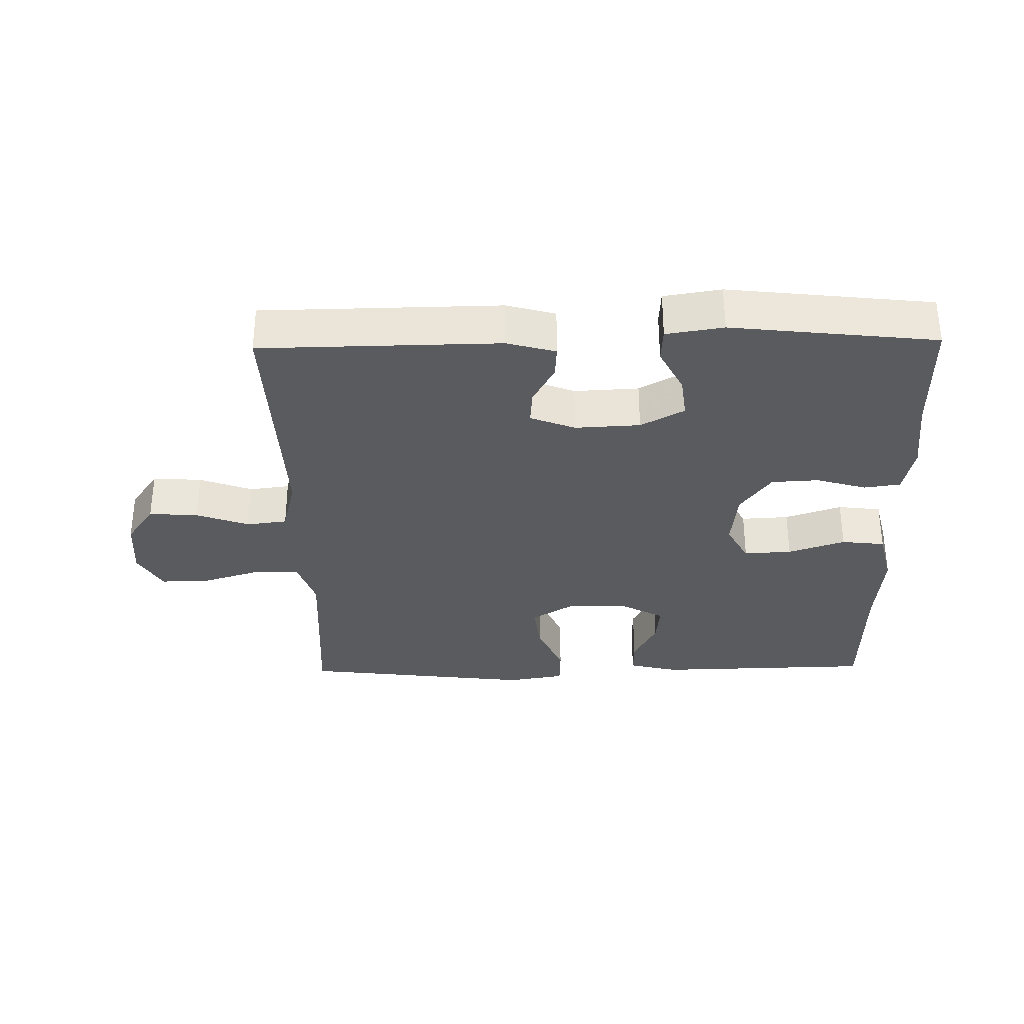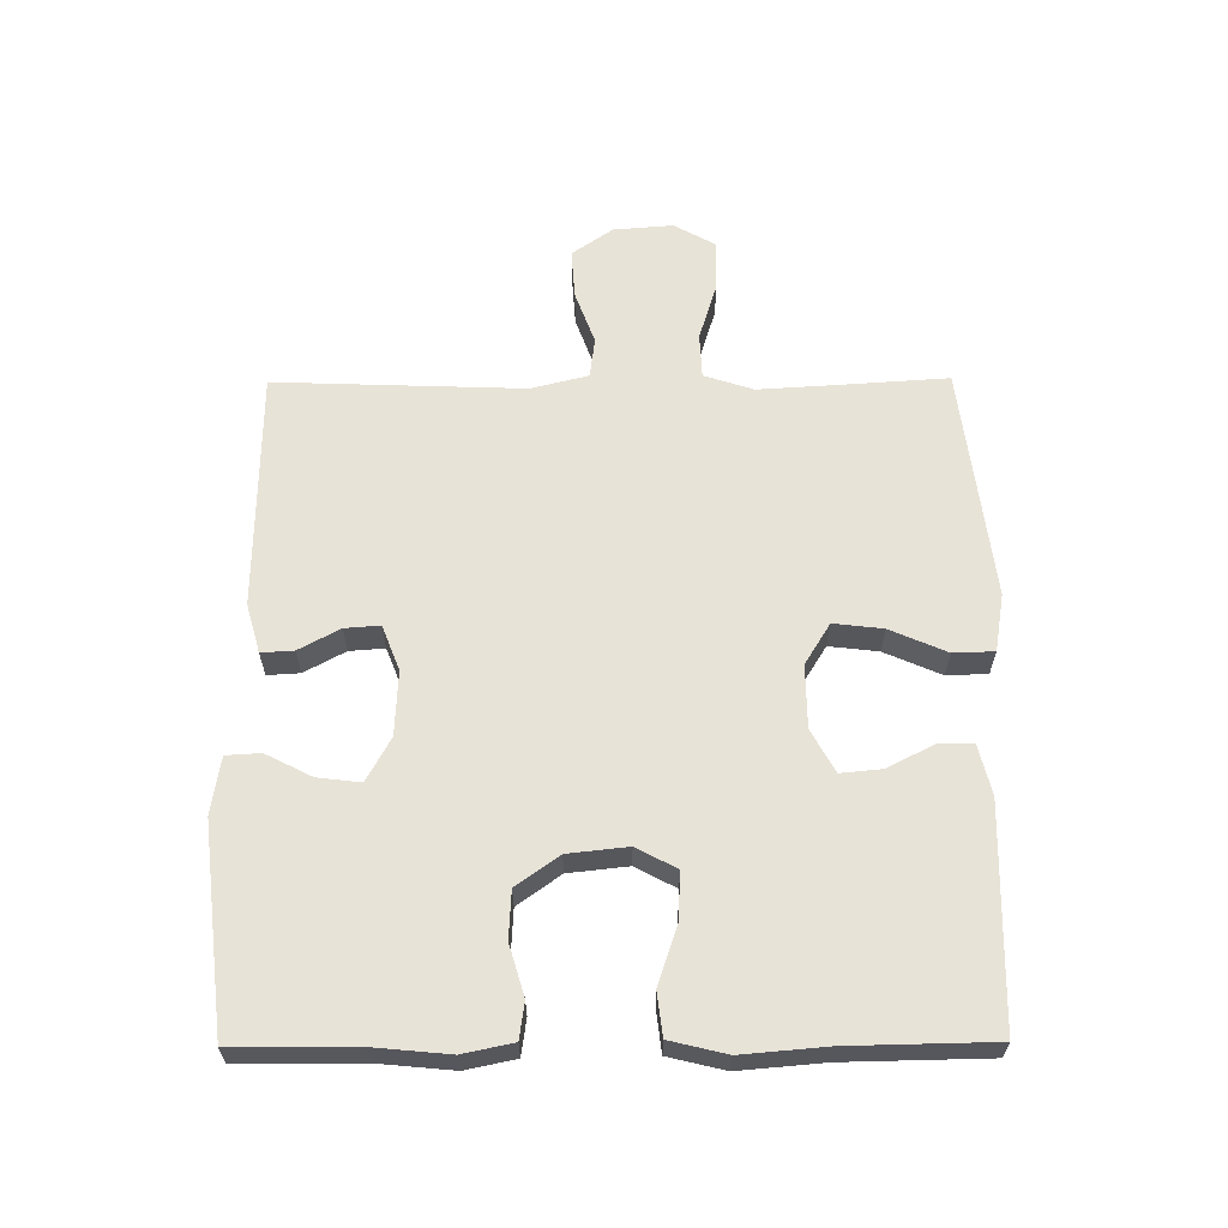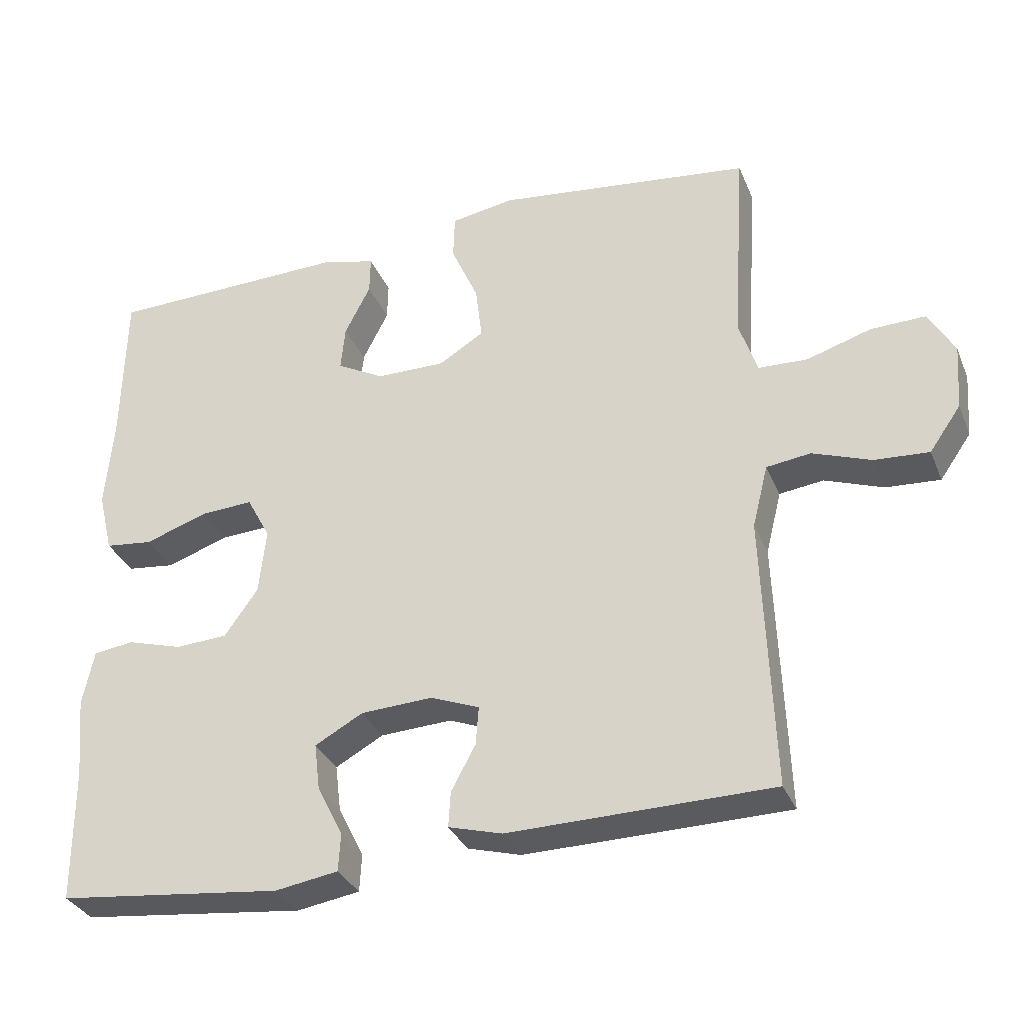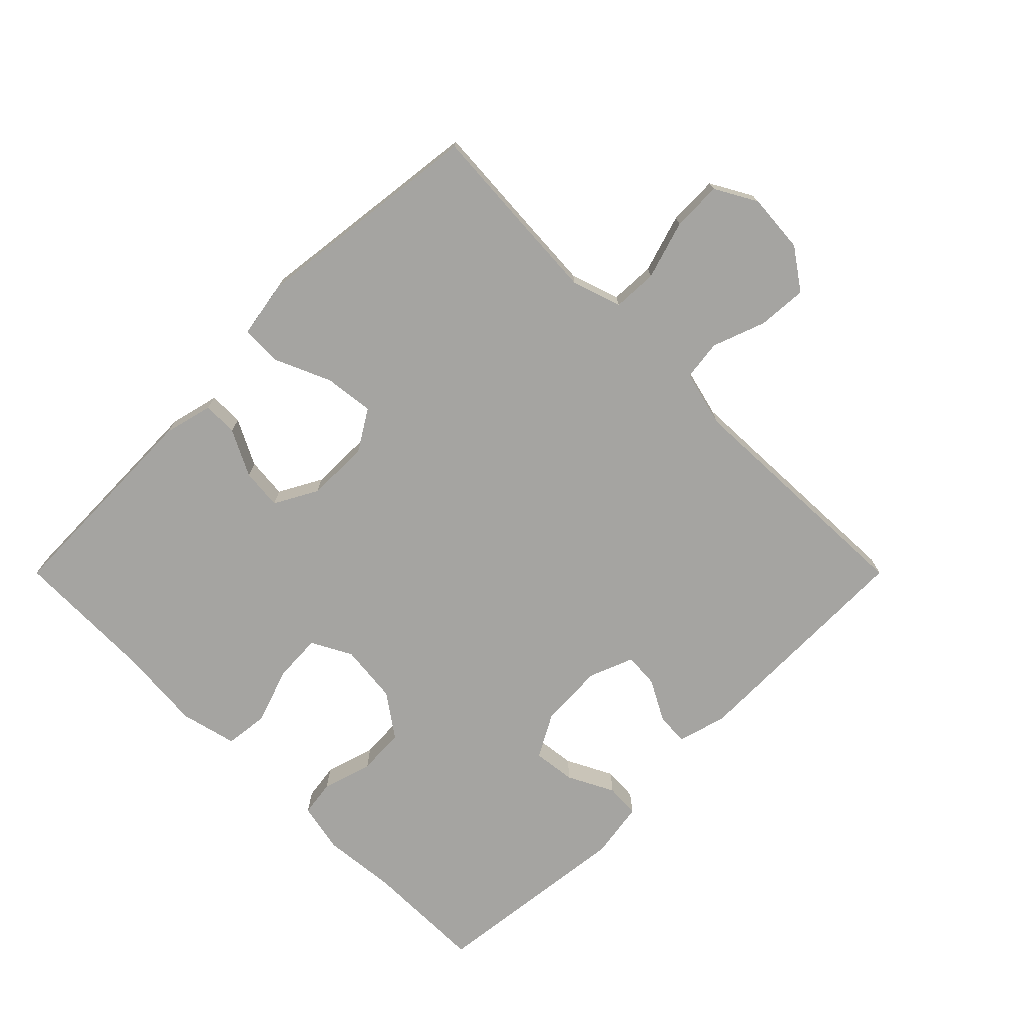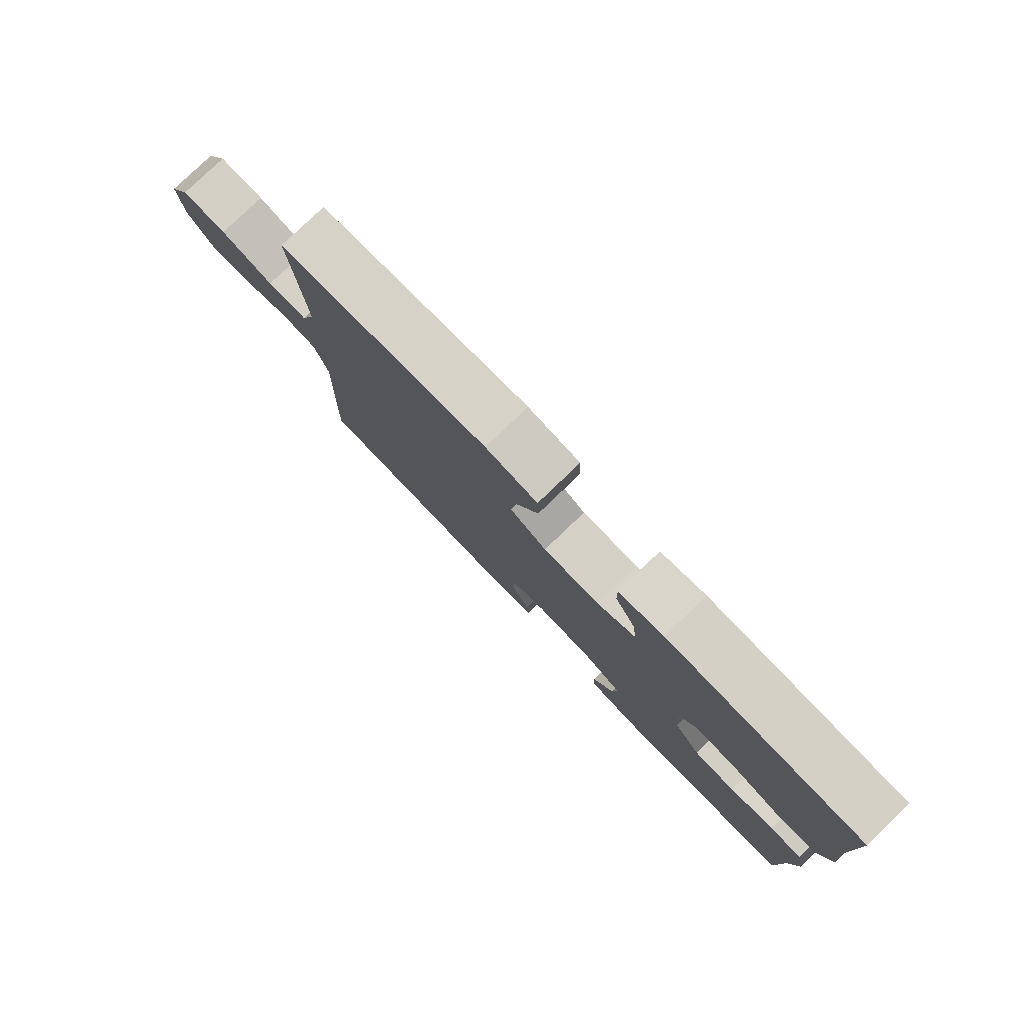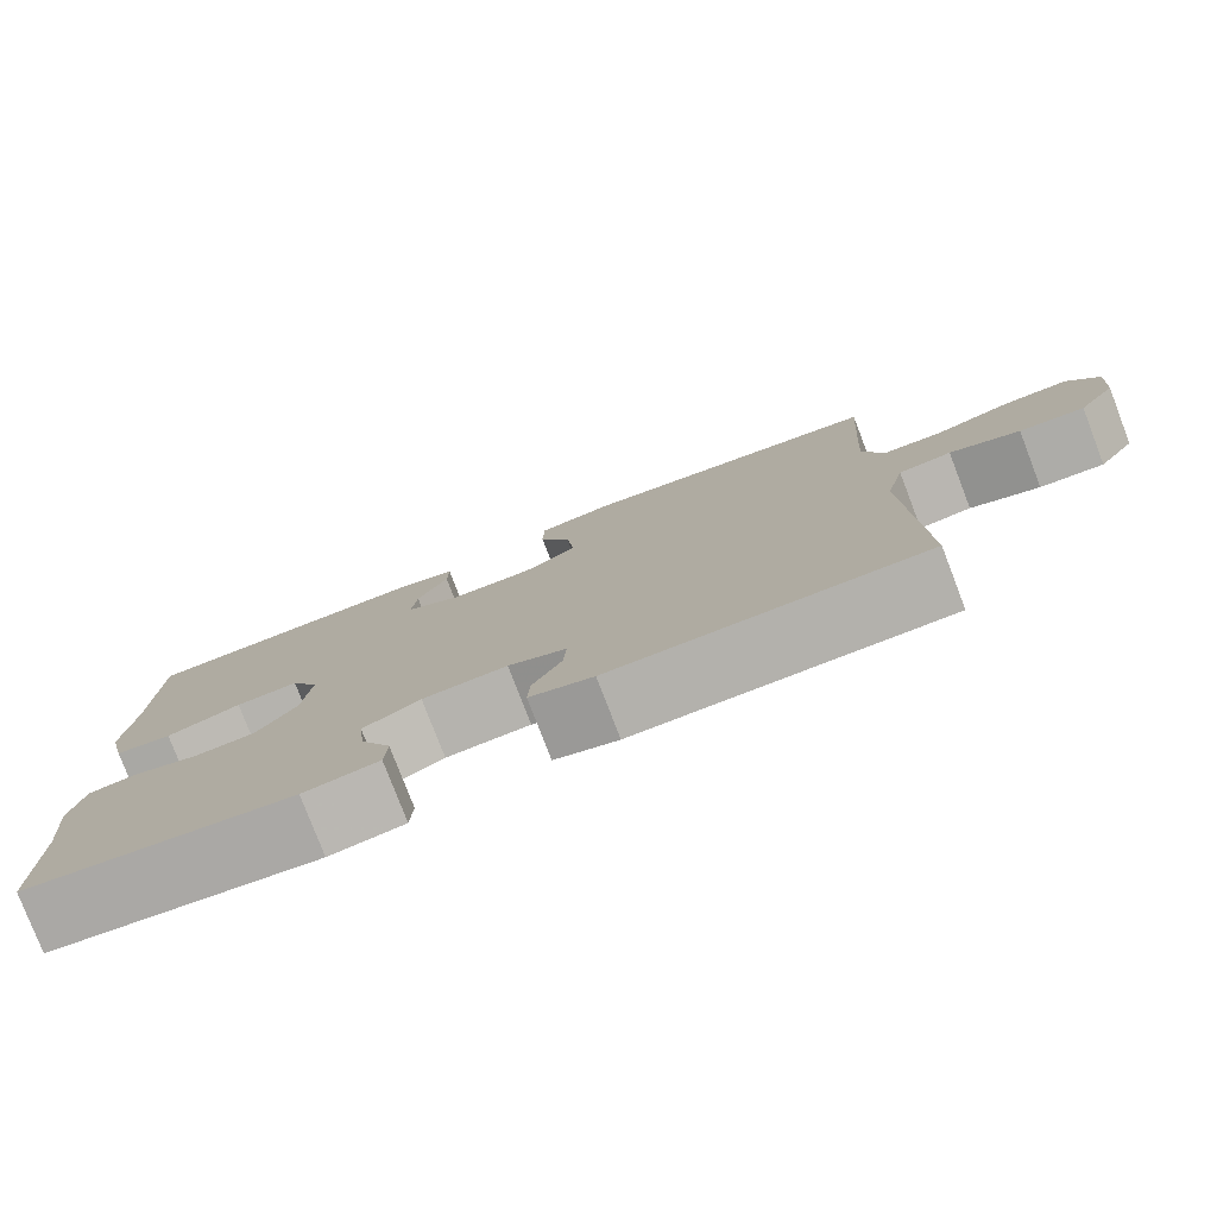
<metadata>
{"format":"obj","ext":"obj","renderer":"f3d","projection":"perspective","resolution":1024,"background":"white","views":[{"elev":-32.6,"azim":-178.9,"up":"+Y"},{"elev":62.3,"azim":-90.4,"up":"+Y"},{"elev":-32.7,"azim":20.2,"up":"+Z"},{"elev":-73.4,"azim":45.0,"up":"+Y"},{"elev":80.0,"azim":-133.8,"up":"+Z"},{"elev":-78.7,"azim":21.0,"up":"+Z"}]}
</metadata>
<code>
v 0.5 0.07 -0.5
v 0.132 0.07 -0.505
v 0.057 0.07 -0.484
v 0.06 0.07 -0.434
v 0.094 0.07 -0.371
v 0.098 0.07 -0.317
v 0.029 0.07 -0.29
v -0.071 0.07 -0.295
v -0.138 0.07 -0.332
v -0.13 0.07 -0.398
v -0.094 0.07 -0.469
v -0.097 0.07 -0.522
v -0.185 0.07 -0.536
v -0.5 0.07 -0.5
v -0.501 0.07 -0.313
v -0.512 0.07 -0.198
v -0.496 0.07 -0.121
v -0.44 0.07 -0.113
v -0.362 0.07 -0.136
v -0.289 0.07 -0.132
v -0.242 0.07 -0.066
v -0.232 0.07 0.026
v -0.265 0.07 0.088
v -0.339 0.07 0.084
v -0.427 0.07 0.054
v -0.494 0.07 0.062
v -0.515 0.07 0.149
v -0.504 0.07 0.279
v -0.5 0.07 0.5
v -0.163 0.07 0.508
v -0.086 0.07 0.489
v -0.087 0.07 0.435
v -0.123 0.07 0.364
v -0.129 0.07 0.301
v -0.063 0.07 0.265
v 0.034 0.07 0.264
v 0.097 0.07 0.303
v 0.088 0.07 0.379
v 0.05 0.07 0.466
v 0.052 0.07 0.529
v 0.141 0.07 0.544
v 0.5 0.07 0.5
v 0.489 0.07 0.33
v 0.482 0.07 0.212
v 0.507 0.07 0.136
v 0.576 0.07 0.133
v 0.666 0.07 0.161
v 0.743 0.07 0.163
v 0.779 0.07 0.099
v 0.772 0.07 0.007
v 0.728 0.07 -0.056
v 0.652 0.07 -0.051
v 0.57 0.07 -0.021
v 0.508 0.07 -0.029
v 0.486 0.07 -0.117
v 0.5 0 -0.5
v 0.132 0 -0.505
v 0.057 0 -0.484
v 0.06 0 -0.434
v 0.094 0 -0.371
v 0.098 0 -0.317
v 0.029 0 -0.29
v -0.071 0 -0.295
v -0.138 0 -0.332
v -0.13 0 -0.398
v -0.094 0 -0.469
v -0.097 0 -0.522
v -0.185 0 -0.536
v -0.5 0 -0.5
v -0.501 0 -0.313
v -0.512 0 -0.198
v -0.496 0 -0.121
v -0.44 0 -0.113
v -0.362 0 -0.136
v -0.289 0 -0.132
v -0.242 0 -0.066
v -0.232 0 0.026
v -0.265 0 0.088
v -0.339 0 0.084
v -0.427 0 0.054
v -0.494 0 0.062
v -0.515 0 0.149
v -0.504 0 0.279
v -0.5 0 0.5
v -0.163 0 0.508
v -0.086 0 0.489
v -0.087 0 0.435
v -0.123 0 0.364
v -0.129 0 0.301
v -0.063 0 0.265
v 0.034 0 0.264
v 0.097 0 0.303
v 0.088 0 0.379
v 0.05 0 0.466
v 0.052 0 0.529
v 0.141 0 0.544
v 0.5 0 0.5
v 0.489 0 0.33
v 0.482 0 0.212
v 0.507 0 0.136
v 0.576 0 0.133
v 0.666 0 0.161
v 0.743 0 0.163
v 0.779 0 0.099
v 0.772 0 0.007
v 0.728 0 -0.056
v 0.652 0 -0.051
v 0.57 0 -0.021
v 0.508 0 -0.029
v 0.486 0 -0.117
f 51 52 53
f 50 51 53
f 49 50 53
f 48 49 53
f 47 48 53
f 46 47 53
f 45 46 53 54
f 44 45 54 55
f 41 42 43
f 40 41 43
f 39 40 43
f 38 39 43
f 37 38 43 44
f 36 37 44 55
f 31 32 33
f 30 31 33
f 29 30 33
f 28 29 33
f 28 33 34
f 27 28 34
f 26 27 34
f 25 26 34
f 24 25 34
f 23 24 34 35
f 17 18 19
f 16 17 19
f 15 16 19
f 15 19 20
f 14 15 20
f 13 14 20
f 12 13 20
f 11 12 20
f 10 11 20
f 9 10 20 21
f 3 4 5
f 2 3 5
f 1 2 5
f 55 1 5
f 55 5 6
f 55 6 7
f 36 55 7
f 35 36 7
f 23 35 7
f 22 23 7
f 8 9 21 22
f 7 8 22
f 108 107 106
f 108 106 105
f 108 105 104
f 108 104 103
f 108 103 102
f 108 102 101
f 109 108 101 100
f 110 109 100 99
f 98 97 96
f 98 96 95
f 98 95 94
f 98 94 93
f 99 98 93 92
f 110 99 92 91
f 88 87 86
f 88 86 85
f 88 85 84
f 88 84 83
f 89 88 83
f 89 83 82
f 89 82 81
f 89 81 80
f 89 80 79
f 90 89 79 78
f 74 73 72
f 74 72 71
f 74 71 70
f 75 74 70
f 75 70 69
f 75 69 68
f 75 68 67
f 75 67 66
f 75 66 65
f 76 75 65 64
f 60 59 58
f 60 58 57
f 60 57 56
f 60 56 110
f 61 60 110
f 62 61 110
f 62 110 91
f 62 91 90
f 62 90 78
f 62 78 77
f 77 76 64 63
f 77 63 62
f 1 56 57 2
f 2 57 58 3
f 3 58 59 4
f 4 59 60 5
f 5 60 61 6
f 6 61 62 7
f 7 62 63 8
f 8 63 64 9
f 9 64 65 10
f 10 65 66 11
f 11 66 67 12
f 12 67 68 13
f 13 68 69 14
f 14 69 70 15
f 15 70 71 16
f 16 71 72 17
f 17 72 73 18
f 18 73 74 19
f 19 74 75 20
f 20 75 76 21
f 21 76 77 22
f 22 77 78 23
f 23 78 79 24
f 24 79 80 25
f 25 80 81 26
f 26 81 82 27
f 27 82 83 28
f 28 83 84 29
f 29 84 85 30
f 30 85 86 31
f 31 86 87 32
f 32 87 88 33
f 33 88 89 34
f 34 89 90 35
f 35 90 91 36
f 36 91 92 37
f 37 92 93 38
f 38 93 94 39
f 39 94 95 40
f 40 95 96 41
f 41 96 97 42
f 42 97 98 43
f 43 98 99 44
f 44 99 100 45
f 45 100 101 46
f 46 101 102 47
f 47 102 103 48
f 48 103 104 49
f 49 104 105 50
f 50 105 106 51
f 51 106 107 52
f 52 107 108 53
f 53 108 109 54
f 54 109 110 55
f 55 110 56 1

</code>
